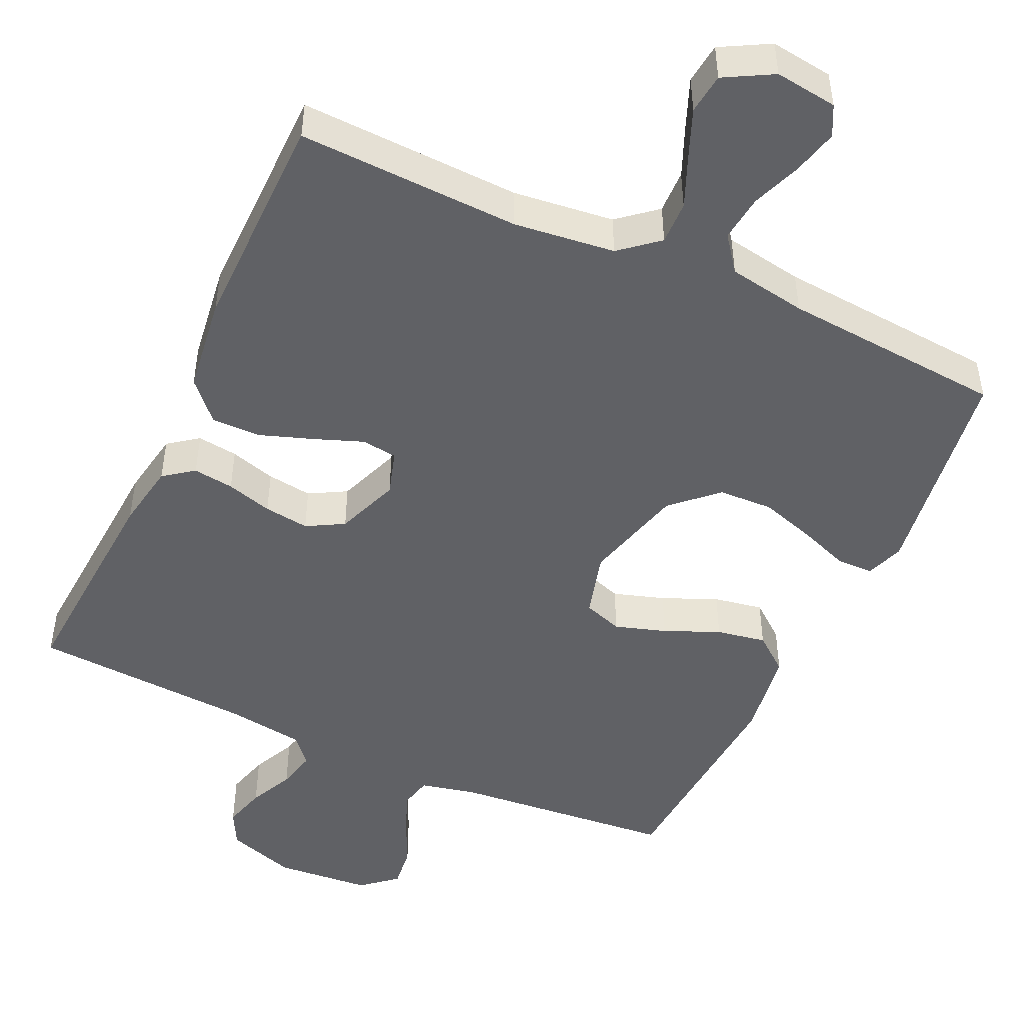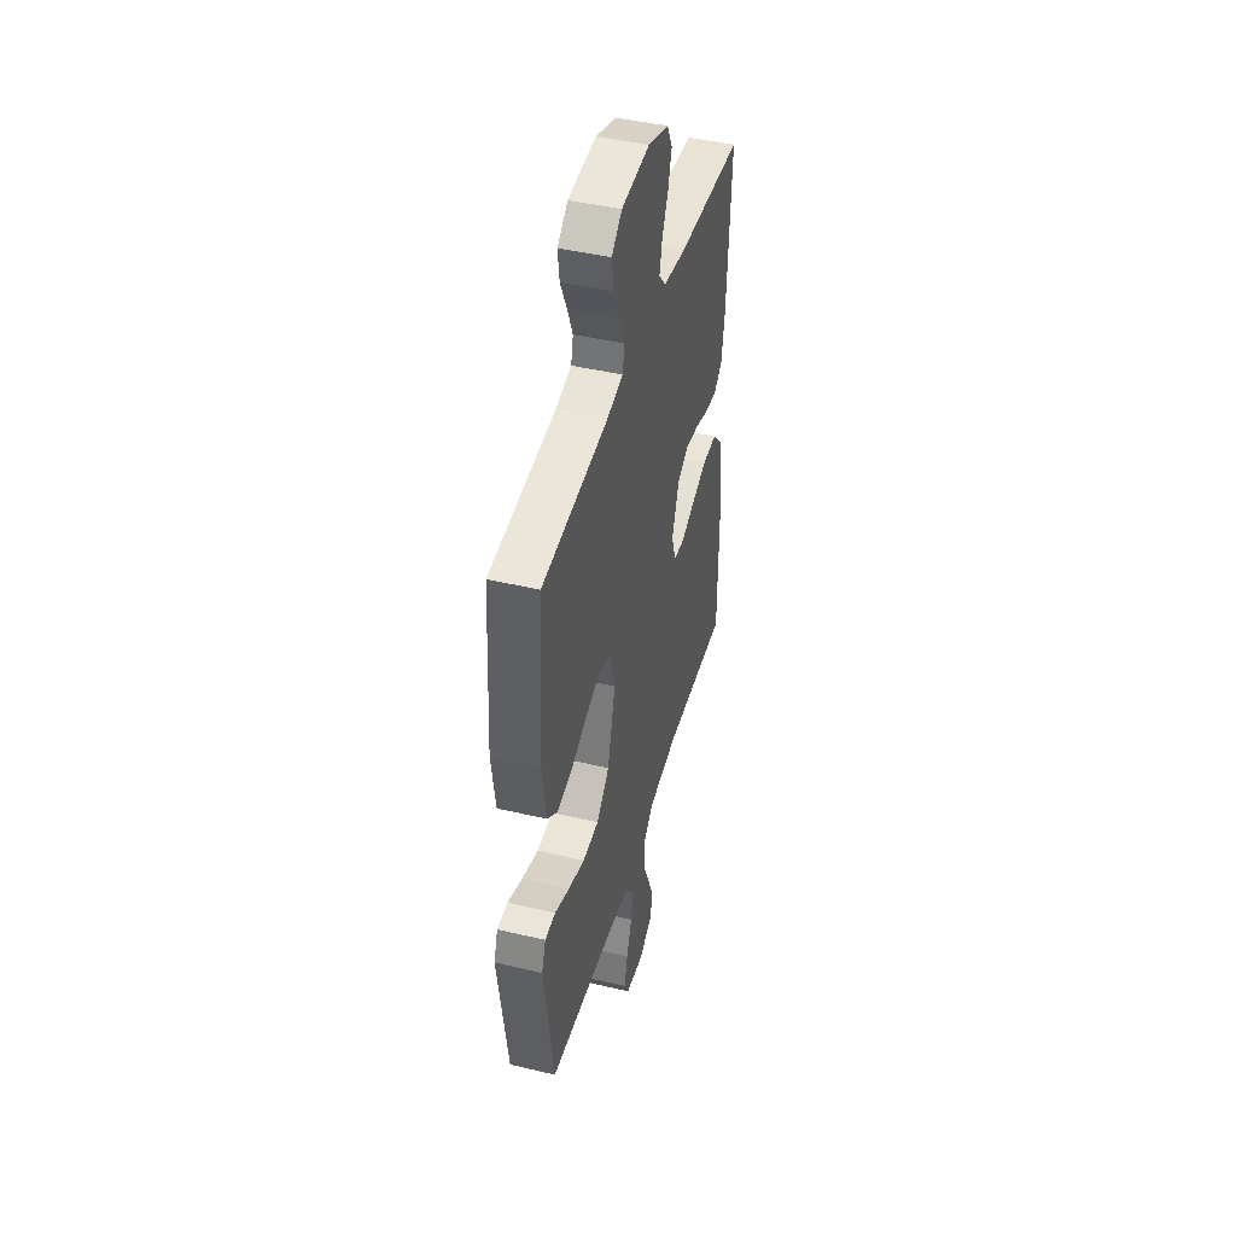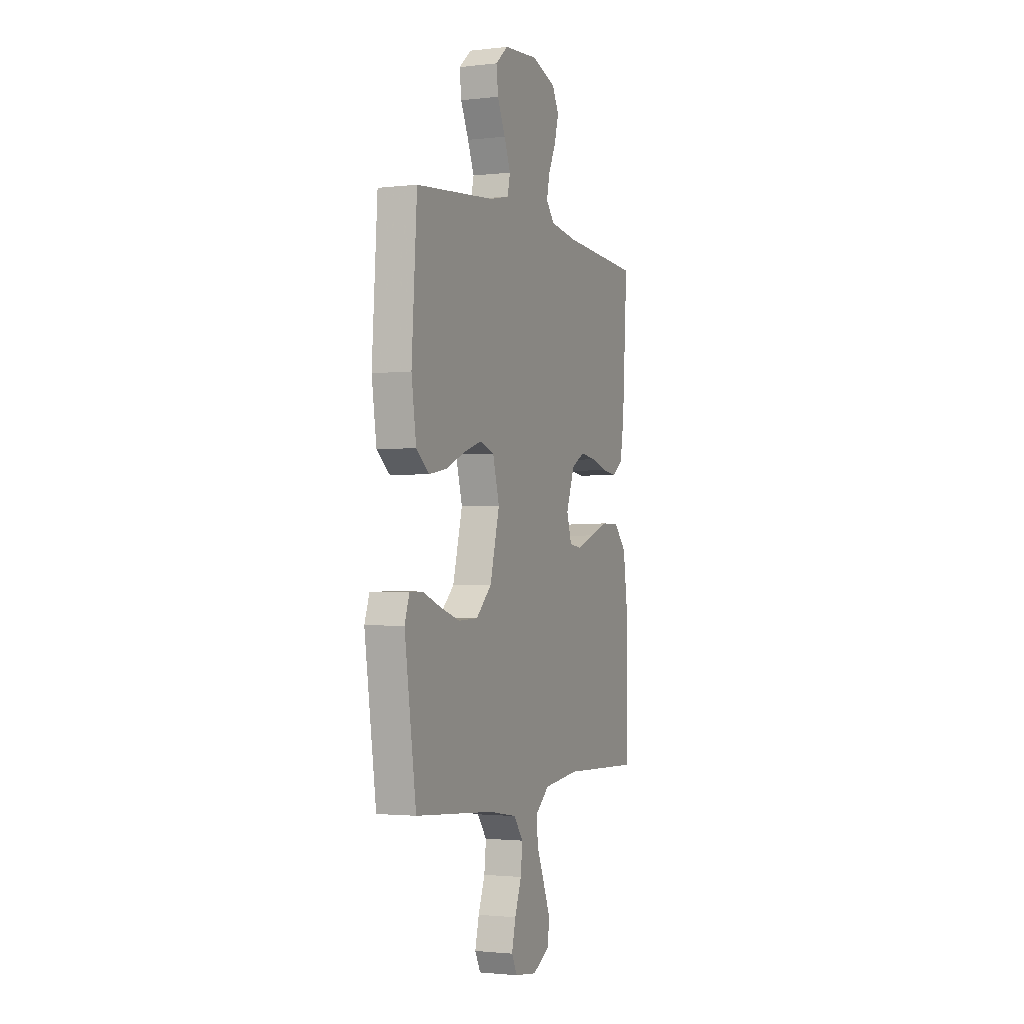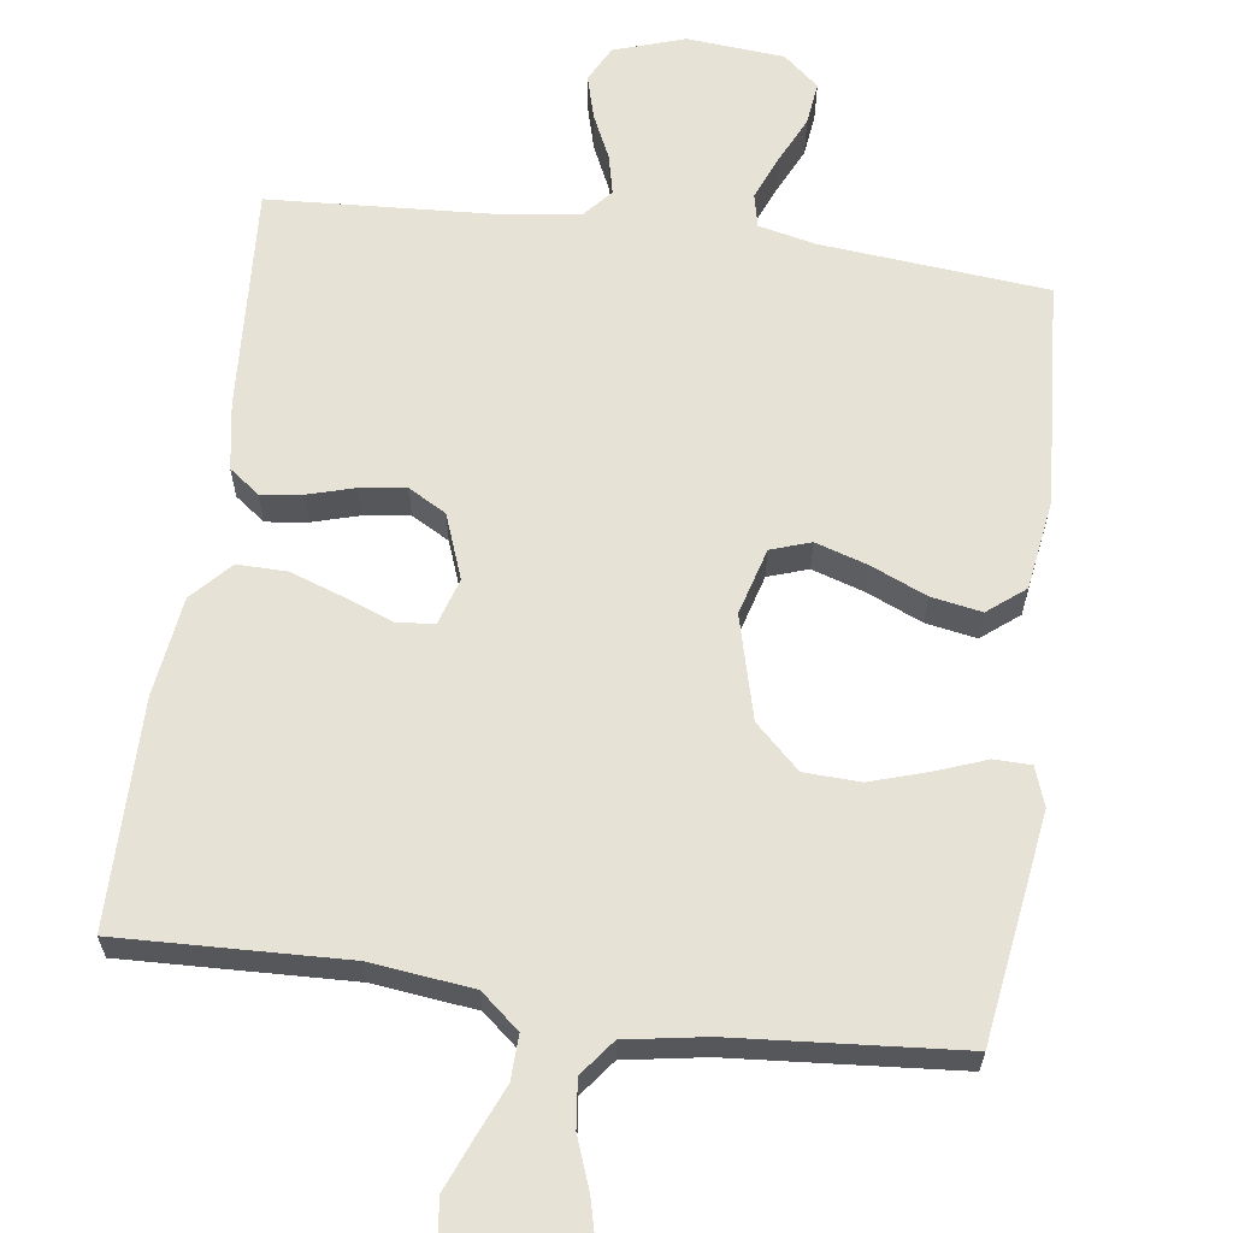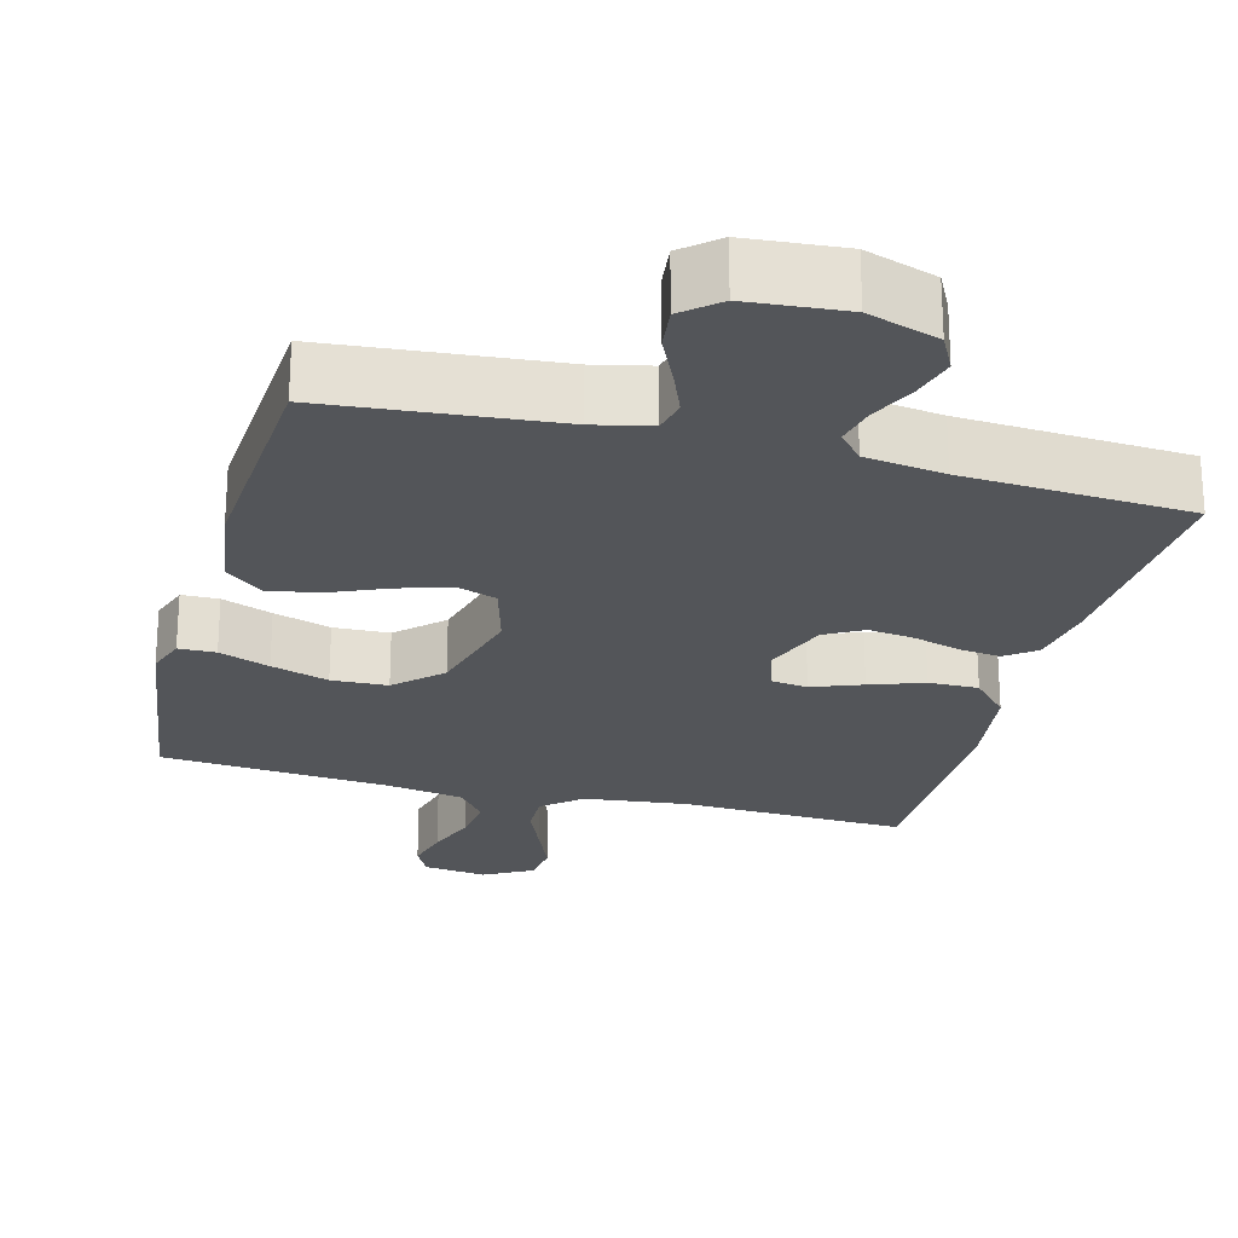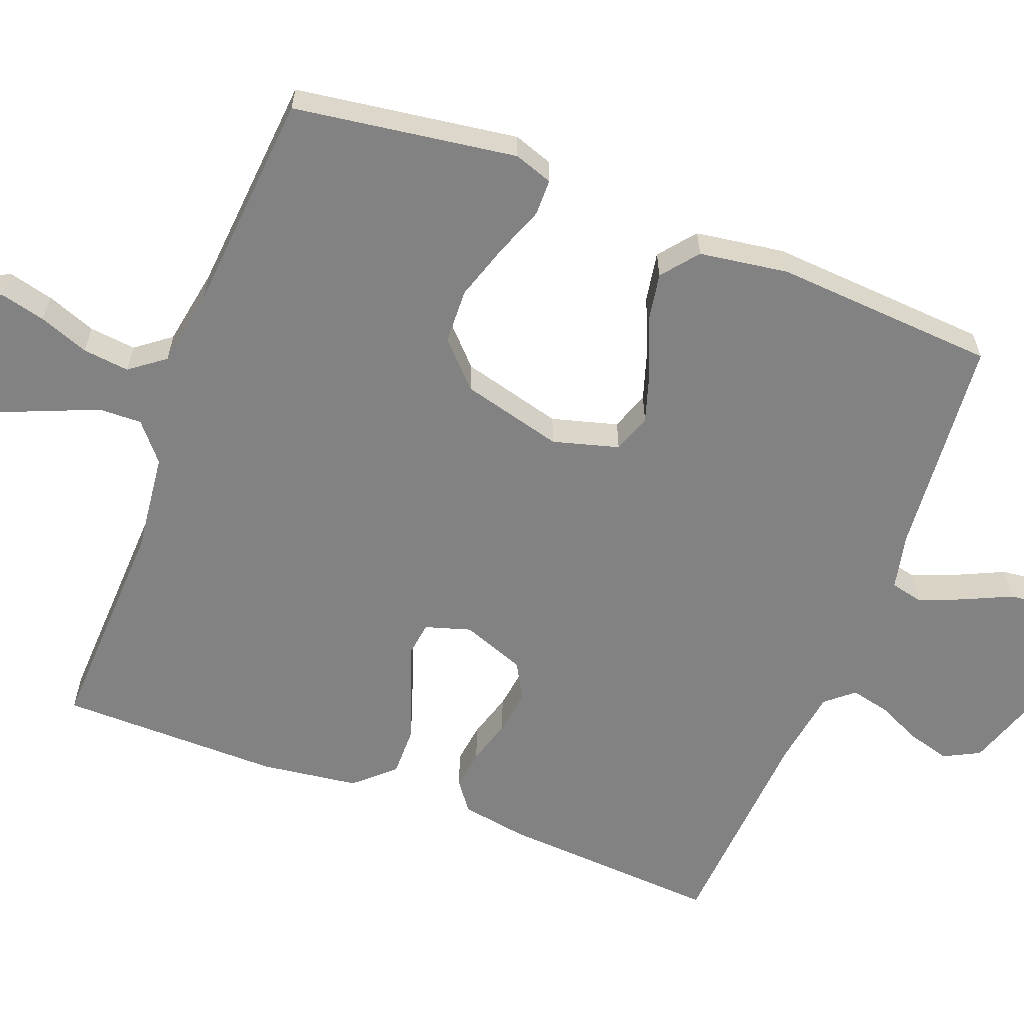
<metadata>
{"format":"obj","ext":"obj","renderer":"f3d","projection":"perspective","resolution":1024,"background":"white","views":[{"elev":-48.0,"azim":155.1,"up":"+Y"},{"elev":44.2,"azim":-74.5,"up":"+Z"},{"elev":-1.9,"azim":-67.5,"up":"+Z"},{"elev":63.4,"azim":-172.2,"up":"+Y"},{"elev":-24.2,"azim":-14.9,"up":"+Y"},{"elev":-60.8,"azim":-111.1,"up":"+Y"}]}
</metadata>
<code>
v 0.5 0.07 0.5
v 0.481 0.07 0.2
v 0.466 0.07 0.111
v 0.426 0.07 0.081
v 0.371 0.07 0.088
v 0.309 0.07 0.106
v 0.248 0.07 0.114
v 0.198 0.07 0.086
v 0.166 0.07 0
v 0.185 0.07 -0.061
v 0.233 0.07 -0.067
v 0.299 0.07 -0.042
v 0.37 0.07 -0.017
v 0.436 0.07 -0.016
v 0.484 0.07 -0.068
v 0.502 0.07 -0.2
v 0.5 0.07 -0.5
v 0.2 0.07 -0.489
v 0.064 0.07 -0.505
v 0.013 0.07 -0.548
v 0.015 0.07 -0.607
v 0.044 0.07 -0.675
v 0.071 0.07 -0.741
v 0.065 0.07 -0.796
v 0 0.07 -0.832
v -0.084 0.07 -0.821
v -0.105 0.07 -0.78
v -0.09 0.07 -0.719
v -0.065 0.07 -0.652
v -0.058 0.07 -0.589
v -0.094 0.07 -0.542
v -0.2 0.07 -0.524
v -0.5 0.07 -0.5
v -0.544 0.07 -0.2
v -0.526 0.07 -0.148
v -0.477 0.07 -0.147
v -0.41 0.07 -0.172
v -0.334 0.07 -0.196
v -0.26 0.07 -0.193
v -0.201 0.07 -0.137
v -0.165 0.07 0
v -0.19 0.07 0.089
v -0.243 0.07 0.107
v -0.312 0.07 0.085
v -0.386 0.07 0.053
v -0.453 0.07 0.041
v -0.502 0.07 0.08
v -0.52 0.07 0.2
v -0.5 0.07 0.5
v -0.2 0.07 0.528
v -0.125 0.07 0.545
v -0.115 0.07 0.589
v -0.139 0.07 0.648
v -0.169 0.07 0.712
v -0.176 0.07 0.769
v -0.129 0.07 0.809
v 0 0.07 0.82
v 0.094 0.07 0.789
v 0.119 0.07 0.741
v 0.103 0.07 0.683
v 0.075 0.07 0.623
v 0.063 0.07 0.57
v 0.095 0.07 0.533
v 0.2 0.07 0.518
v 0.5 0 0.5
v 0.481 0 0.2
v 0.466 0 0.111
v 0.426 0 0.081
v 0.371 0 0.088
v 0.309 0 0.106
v 0.248 0 0.114
v 0.198 0 0.086
v 0.166 0 0
v 0.185 0 -0.061
v 0.233 0 -0.067
v 0.299 0 -0.042
v 0.37 0 -0.017
v 0.436 0 -0.016
v 0.484 0 -0.068
v 0.502 0 -0.2
v 0.5 0 -0.5
v 0.2 0 -0.489
v 0.064 0 -0.505
v 0.013 0 -0.548
v 0.015 0 -0.607
v 0.044 0 -0.675
v 0.071 0 -0.741
v 0.065 0 -0.796
v 0 0 -0.832
v -0.084 0 -0.821
v -0.105 0 -0.78
v -0.09 0 -0.719
v -0.065 0 -0.652
v -0.058 0 -0.589
v -0.094 0 -0.542
v -0.2 0 -0.524
v -0.5 0 -0.5
v -0.544 0 -0.2
v -0.526 0 -0.148
v -0.477 0 -0.147
v -0.41 0 -0.172
v -0.334 0 -0.196
v -0.26 0 -0.193
v -0.201 0 -0.137
v -0.165 0 0
v -0.19 0 0.089
v -0.243 0 0.107
v -0.312 0 0.085
v -0.386 0 0.053
v -0.453 0 0.041
v -0.502 0 0.08
v -0.52 0 0.2
v -0.5 0 0.5
v -0.2 0 0.528
v -0.125 0 0.545
v -0.115 0 0.589
v -0.139 0 0.648
v -0.169 0 0.712
v -0.176 0 0.769
v -0.129 0 0.809
v 0 0 0.82
v 0.094 0 0.789
v 0.119 0 0.741
v 0.103 0 0.683
v 0.075 0 0.623
v 0.063 0 0.57
v 0.095 0 0.533
v 0.2 0 0.518
f 58 59 60 61
f 58 61 62
f 57 58 62
f 56 57 62
f 53 54 55 56
f 52 53 56 62
f 51 52 62 63
f 47 48 49 50
f 44 45 46 47
f 43 44 47 50
f 42 43 50 51
f 34 35 36 37
f 32 33 34 37
f 31 32 37 38
f 30 31 38 39
f 26 27 28 29
f 24 25 26 29
f 24 29 30
f 21 22 23 24
f 21 24 30 39
f 15 16 17 18
f 15 18 19
f 14 15 19 20
f 11 12 13 14
f 3 4 5 6
f 3 6 7
f 64 1 2 3
f 64 3 7
f 63 64 7 8
f 41 42 51 63
f 40 41 63 8
f 20 21 39 40
f 11 14 20
f 10 11 20 40
f 9 10 40
f 8 9 40
f 125 124 123 122
f 126 125 122
f 126 122 121
f 126 121 120
f 120 119 118 117
f 126 120 117 116
f 127 126 116 115
f 114 113 112 111
f 111 110 109 108
f 114 111 108 107
f 115 114 107 106
f 101 100 99 98
f 101 98 97 96
f 102 101 96 95
f 103 102 95 94
f 93 92 91 90
f 93 90 89 88
f 94 93 88
f 88 87 86 85
f 103 94 88 85
f 82 81 80 79
f 83 82 79
f 84 83 79 78
f 78 77 76 75
f 70 69 68 67
f 71 70 67
f 67 66 65 128
f 71 67 128
f 72 71 128 127
f 127 115 106 105
f 72 127 105 104
f 104 103 85 84
f 84 78 75
f 104 84 75 74
f 104 74 73
f 104 73 72
f 1 65 66 2
f 2 66 67 3
f 3 67 68 4
f 4 68 69 5
f 5 69 70 6
f 6 70 71 7
f 7 71 72 8
f 8 72 73 9
f 9 73 74 10
f 10 74 75 11
f 11 75 76 12
f 12 76 77 13
f 13 77 78 14
f 14 78 79 15
f 15 79 80 16
f 16 80 81 17
f 17 81 82 18
f 18 82 83 19
f 19 83 84 20
f 20 84 85 21
f 21 85 86 22
f 22 86 87 23
f 23 87 88 24
f 24 88 89 25
f 25 89 90 26
f 26 90 91 27
f 27 91 92 28
f 28 92 93 29
f 29 93 94 30
f 30 94 95 31
f 31 95 96 32
f 32 96 97 33
f 33 97 98 34
f 34 98 99 35
f 35 99 100 36
f 36 100 101 37
f 37 101 102 38
f 38 102 103 39
f 39 103 104 40
f 40 104 105 41
f 41 105 106 42
f 42 106 107 43
f 43 107 108 44
f 44 108 109 45
f 45 109 110 46
f 46 110 111 47
f 47 111 112 48
f 48 112 113 49
f 49 113 114 50
f 50 114 115 51
f 51 115 116 52
f 52 116 117 53
f 53 117 118 54
f 54 118 119 55
f 55 119 120 56
f 56 120 121 57
f 57 121 122 58
f 58 122 123 59
f 59 123 124 60
f 60 124 125 61
f 61 125 126 62
f 62 126 127 63
f 63 127 128 64
f 64 128 65 1

</code>
